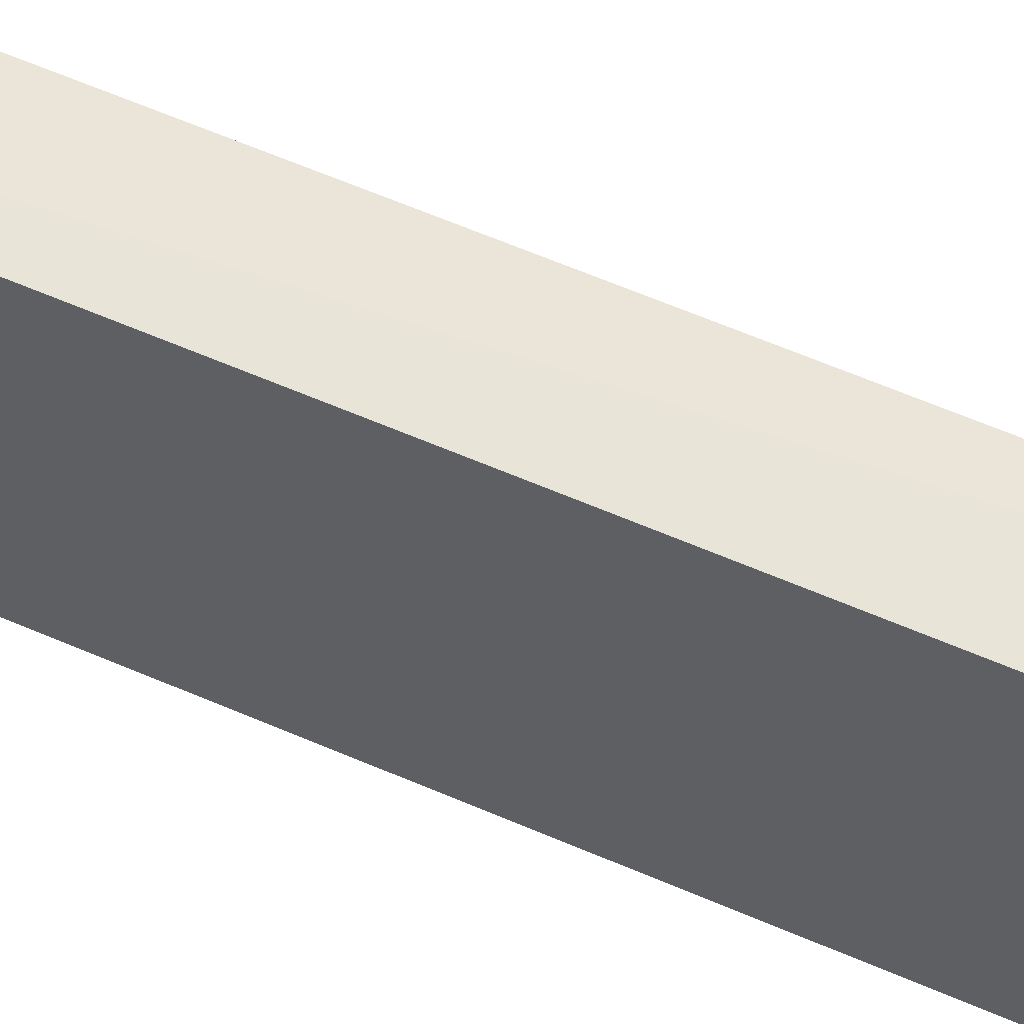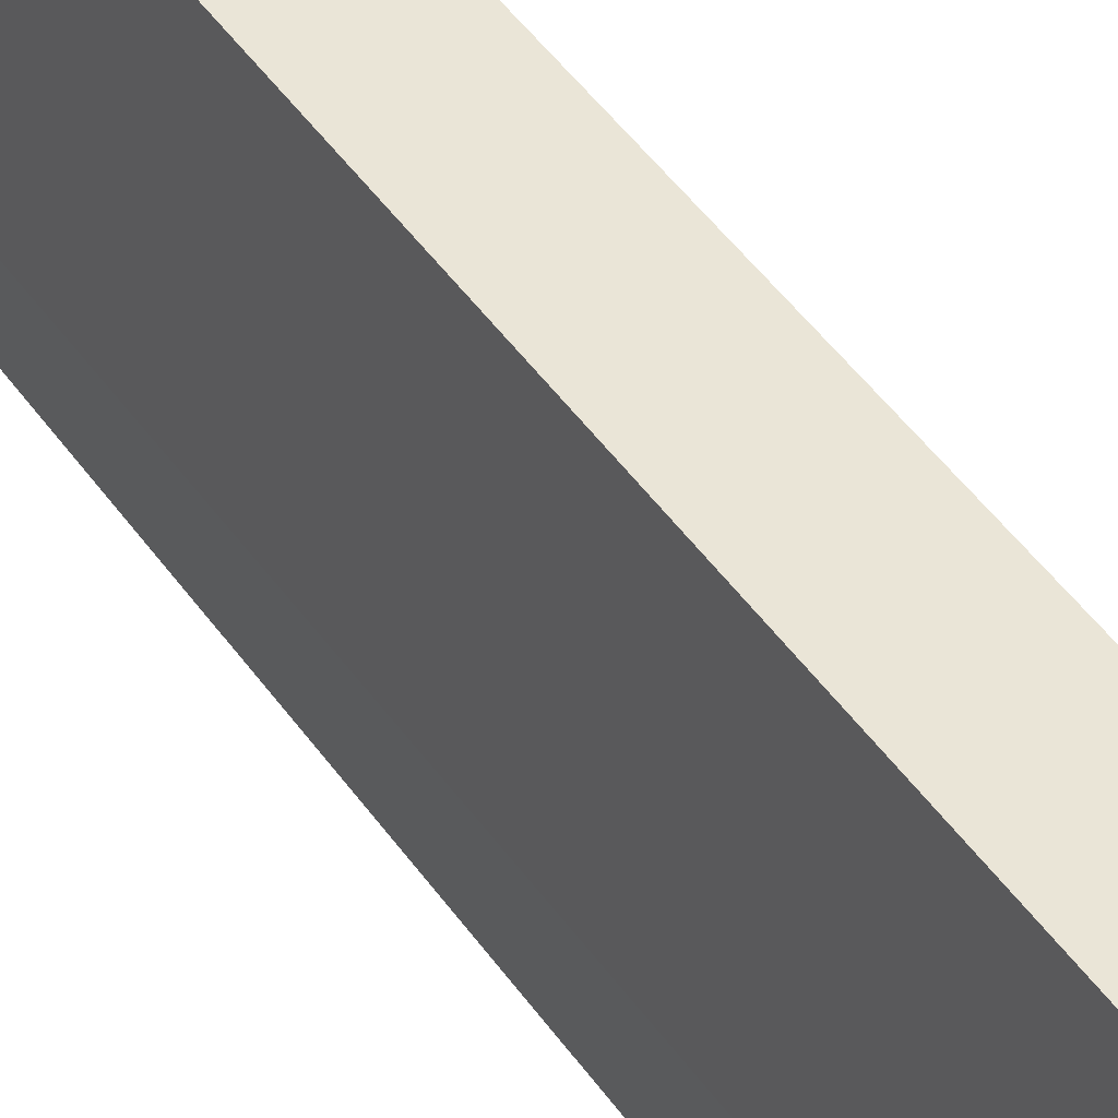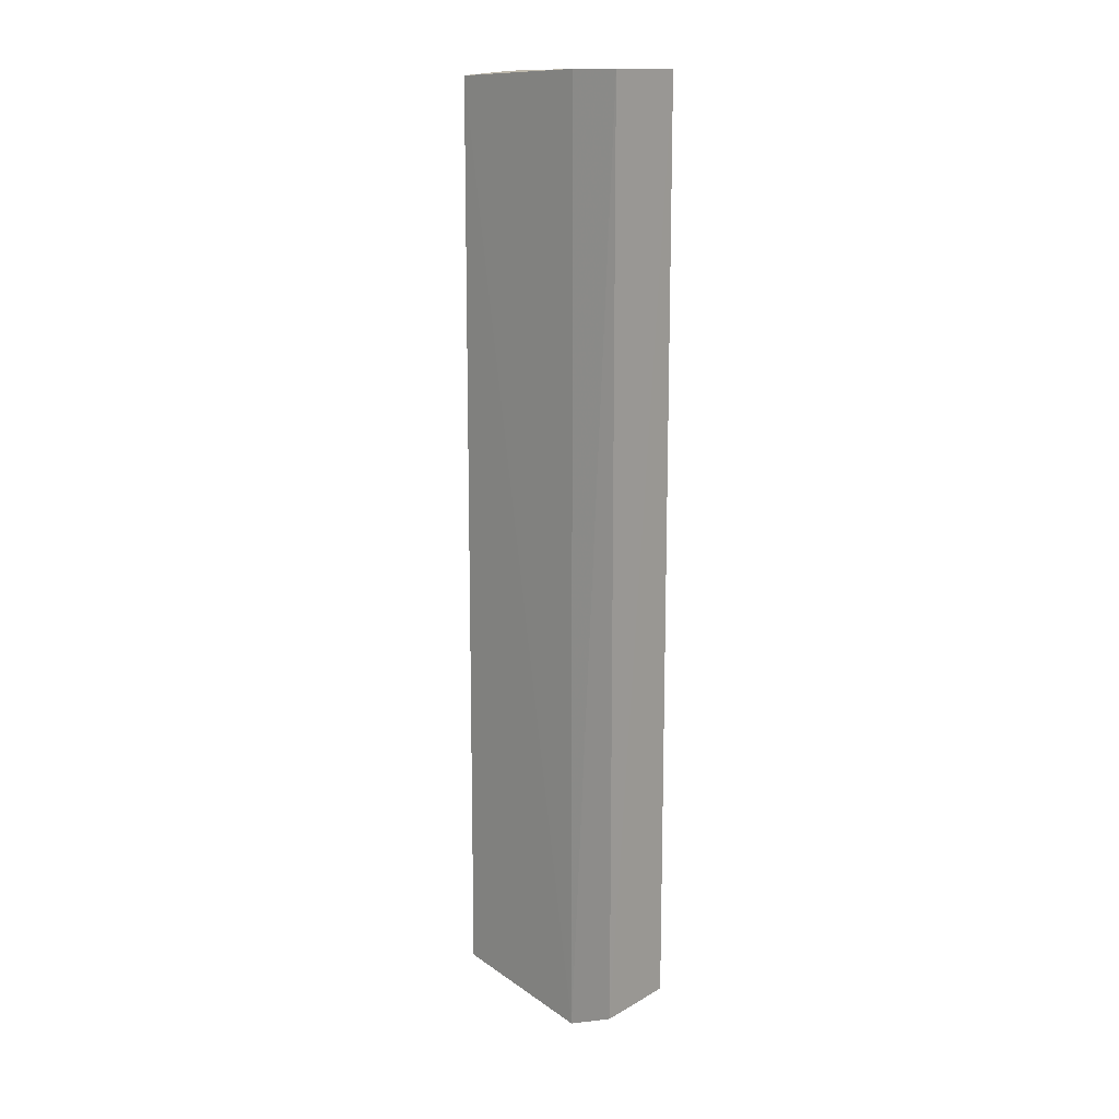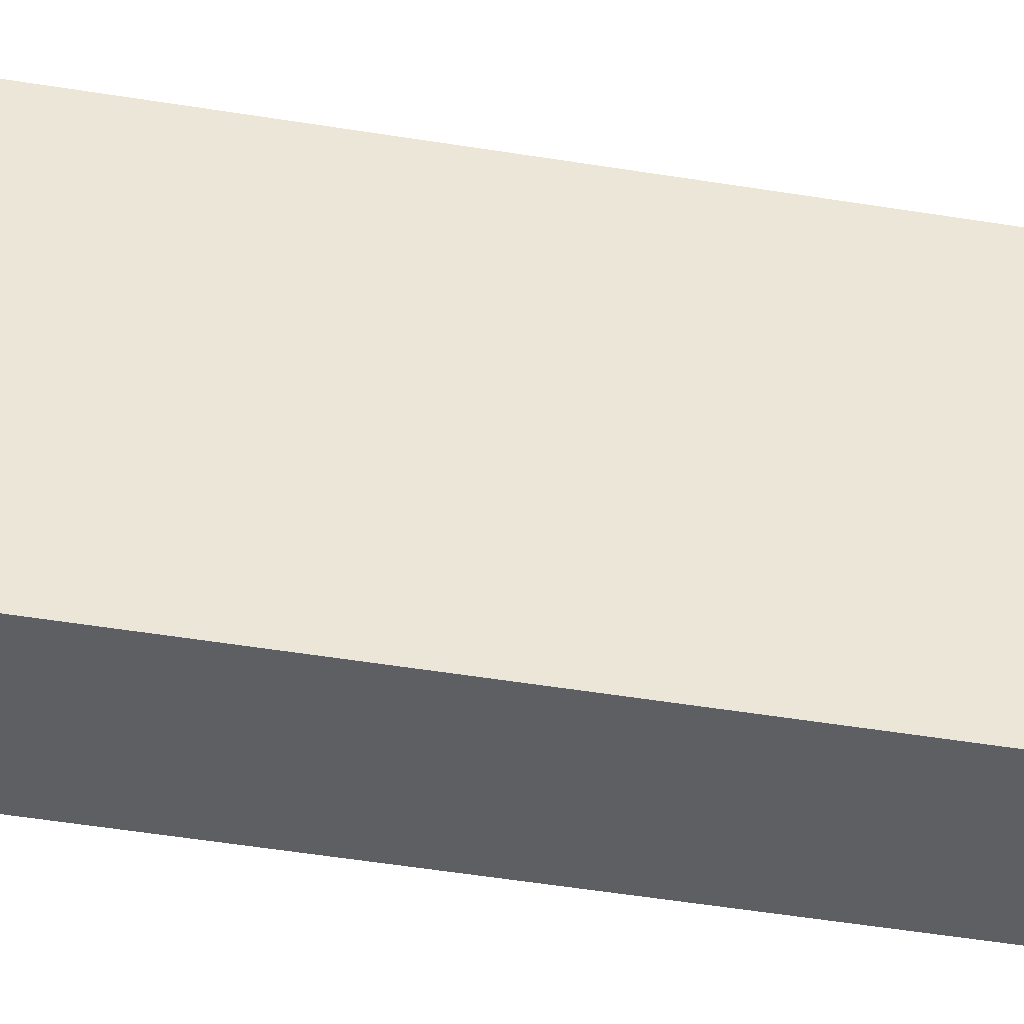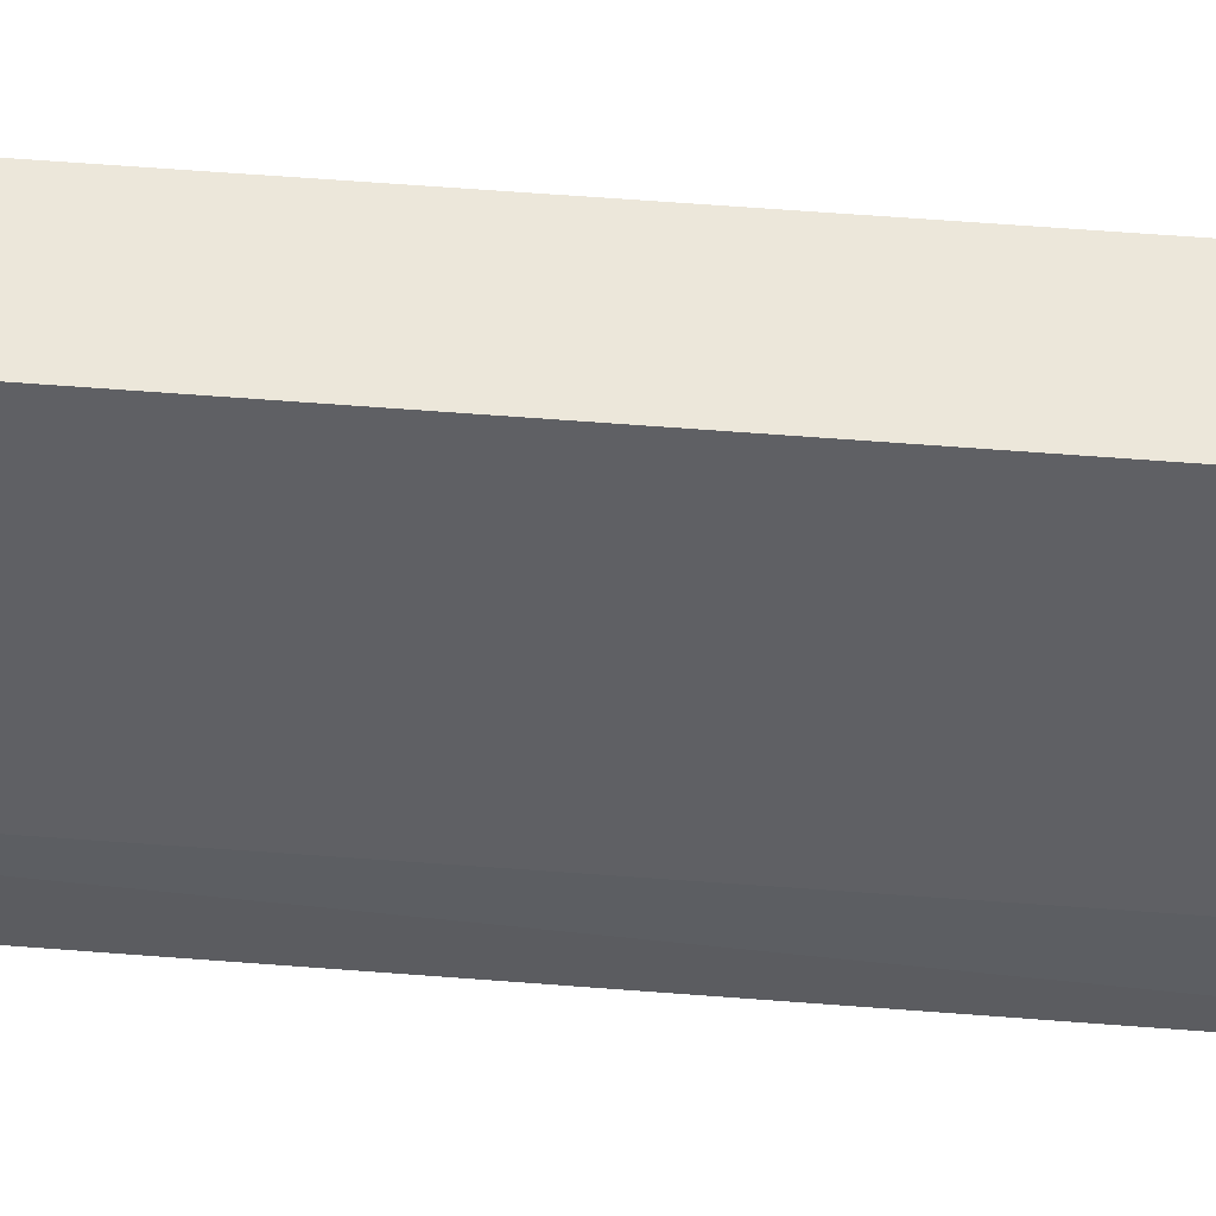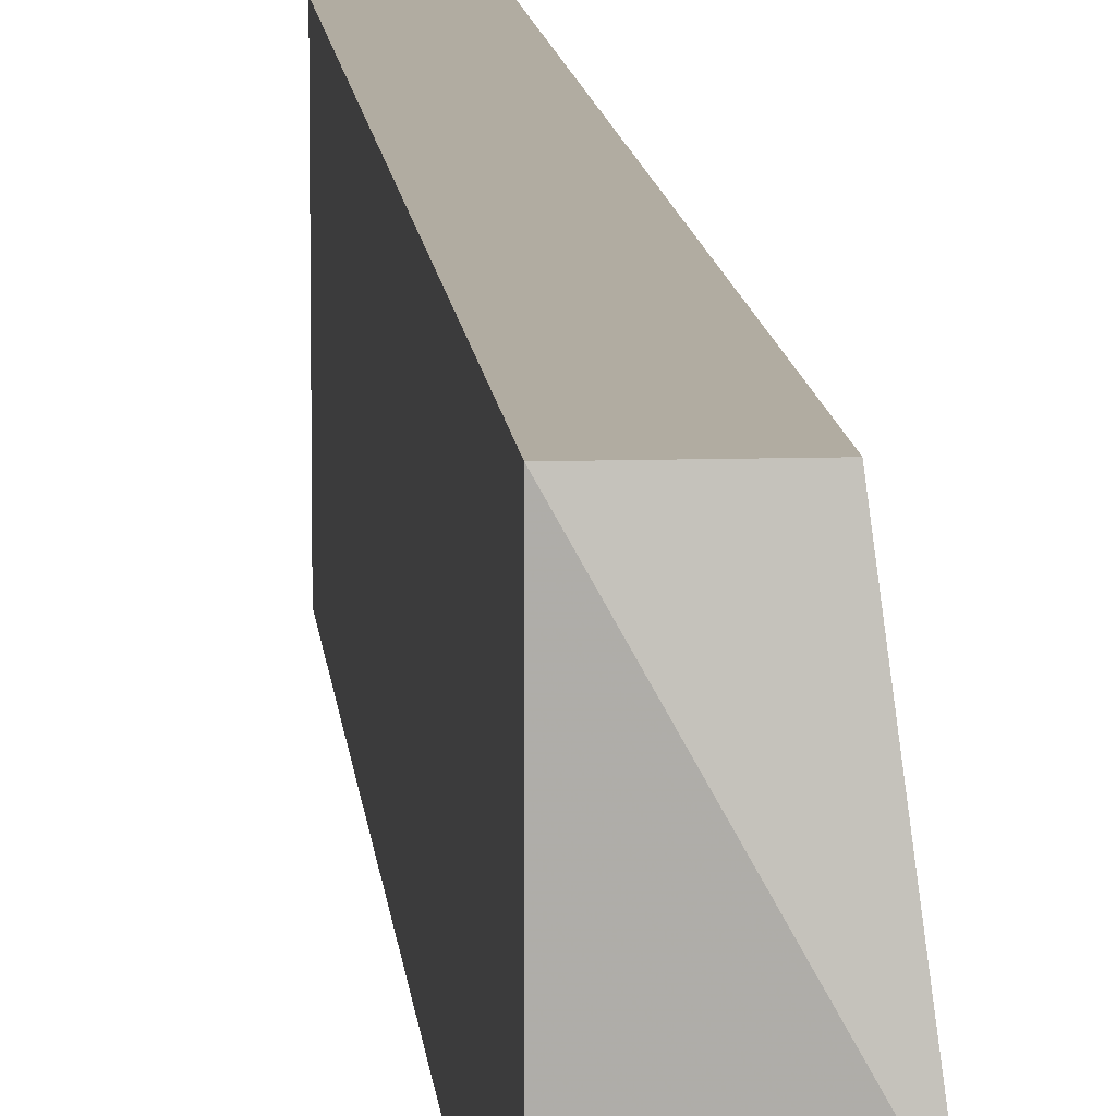
<metadata>
{"format":"obj","ext":"obj","renderer":"f3d","projection":"perspective","resolution":1024,"background":"white","views":[{"elev":59.8,"azim":-65.8,"up":"+Z"},{"elev":44.1,"azim":148.2,"up":"+Z"},{"elev":14.0,"azim":130.3,"up":"+Y"},{"elev":-41.8,"azim":-101.6,"up":"+Z"},{"elev":52.3,"azim":95.0,"up":"+Z"},{"elev":10.2,"azim":-4.6,"up":"+Z"}]}
</metadata>
<code>
v -0.2791 -0.255 -0.1707
v -0.2896 0.3112 -0.04721
v -0.3308 0.3143 -0.04653
v -0.2895 -0.2544 -0.04652
v -0.3308 -0.2543 -0.1706
v -0.2791 0.3143 -0.1706
v -0.3308 0.3143 -0.1706
v -0.3308 -0.2543 -0.04653
v -0.2779 -0.2678 -0.141
v -0.2791 0.3143 -0.1395
f 2 9 10
f 2 3 4
f 6 1 7
f 1 5 7
f 5 3 7
f 3 6 7
f 4 3 8
f 3 5 8
f 8 5 9
f 2 4 9
f 5 1 9
f 1 6 9
f 4 8 9
f 9 6 10
f 3 2 10
f 6 3 10

</code>
